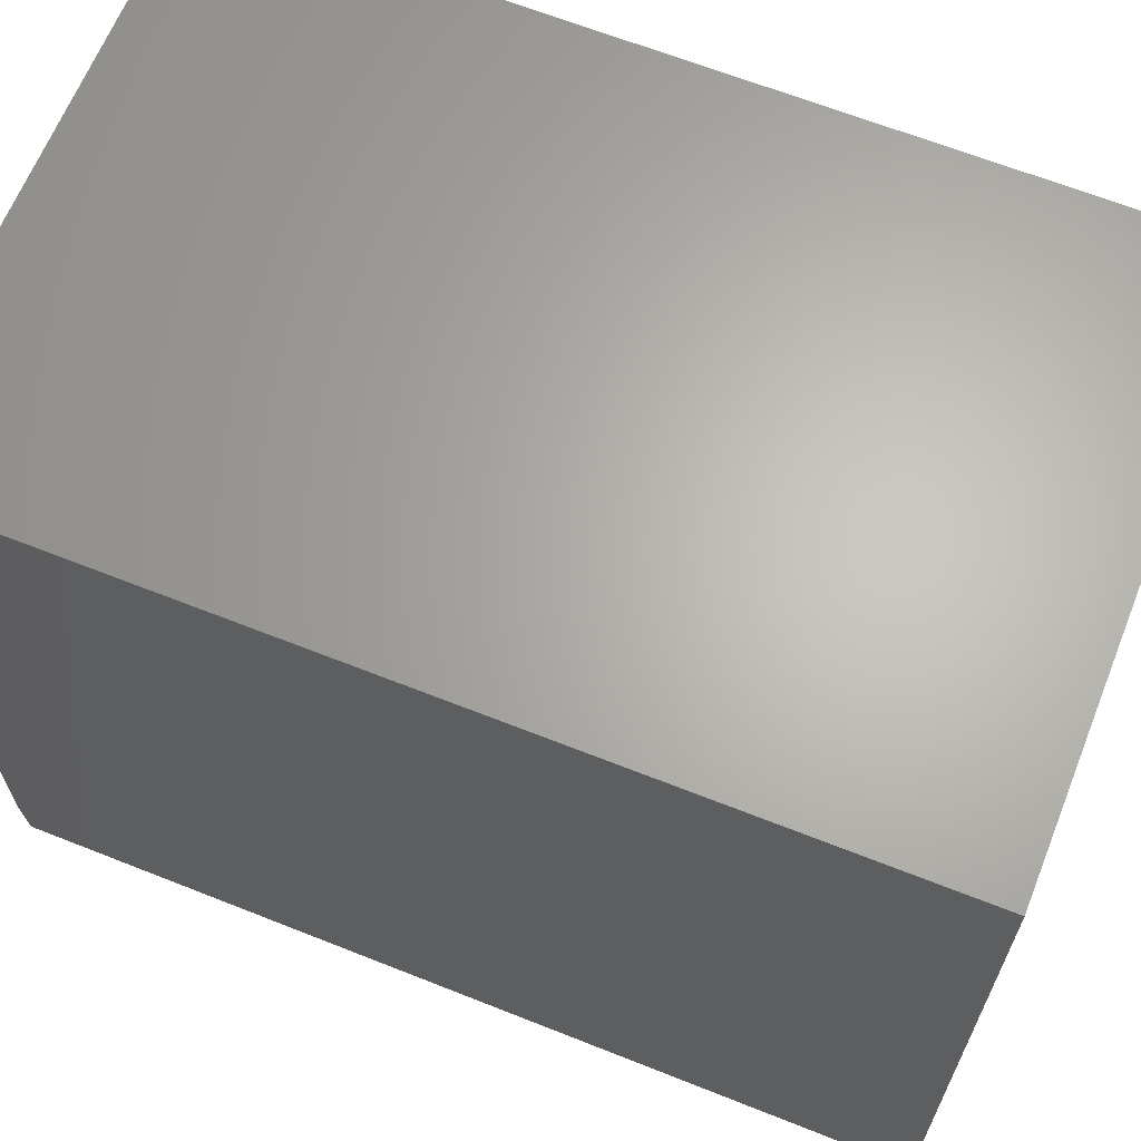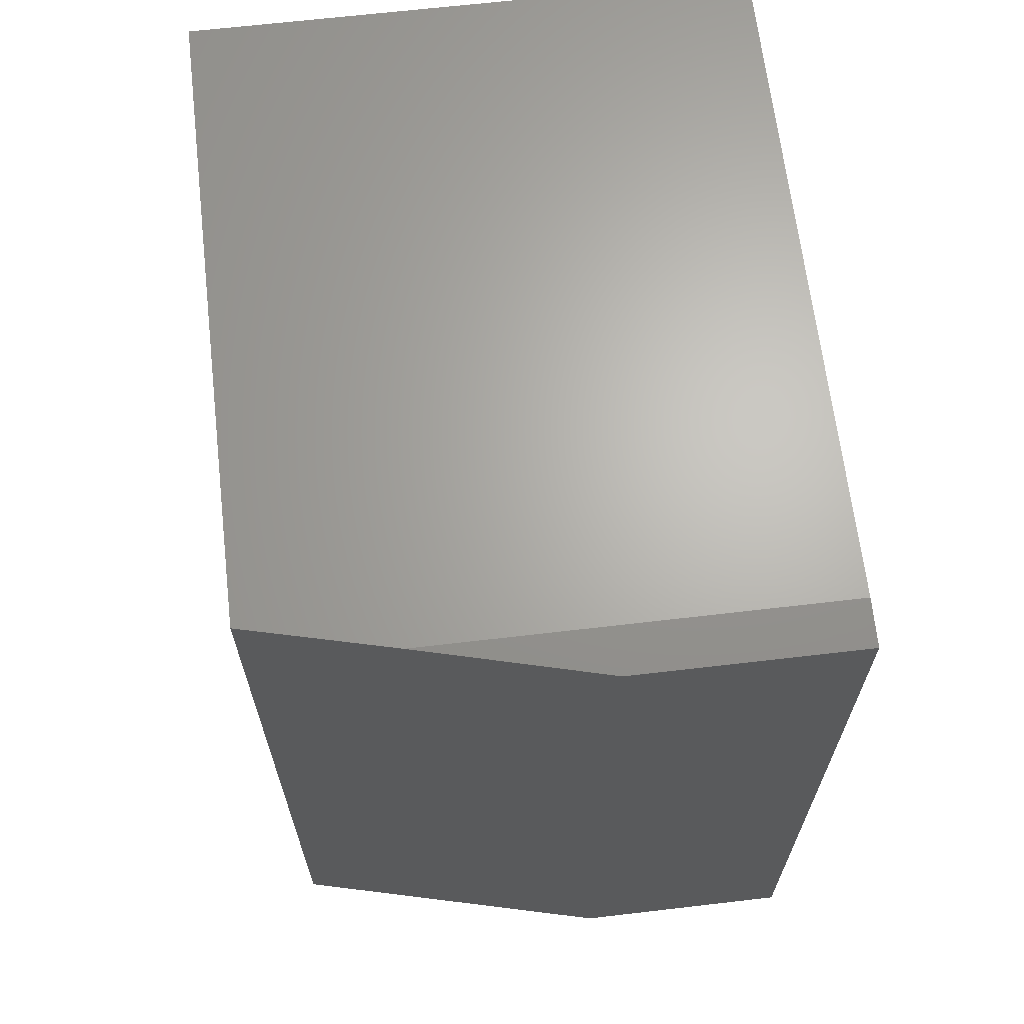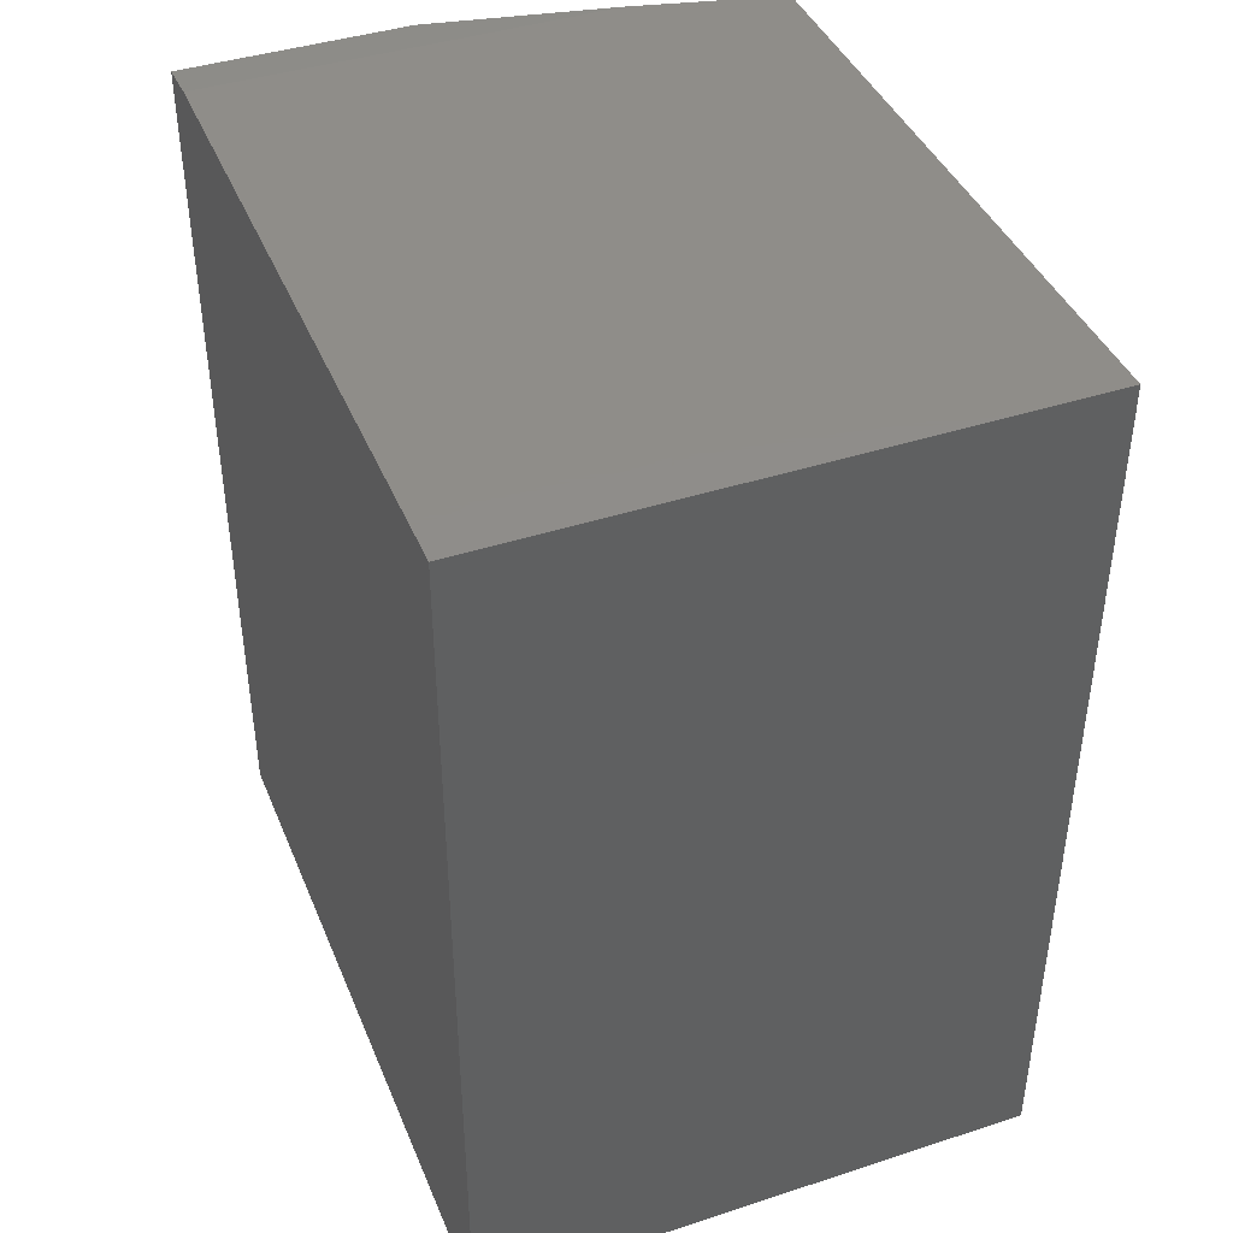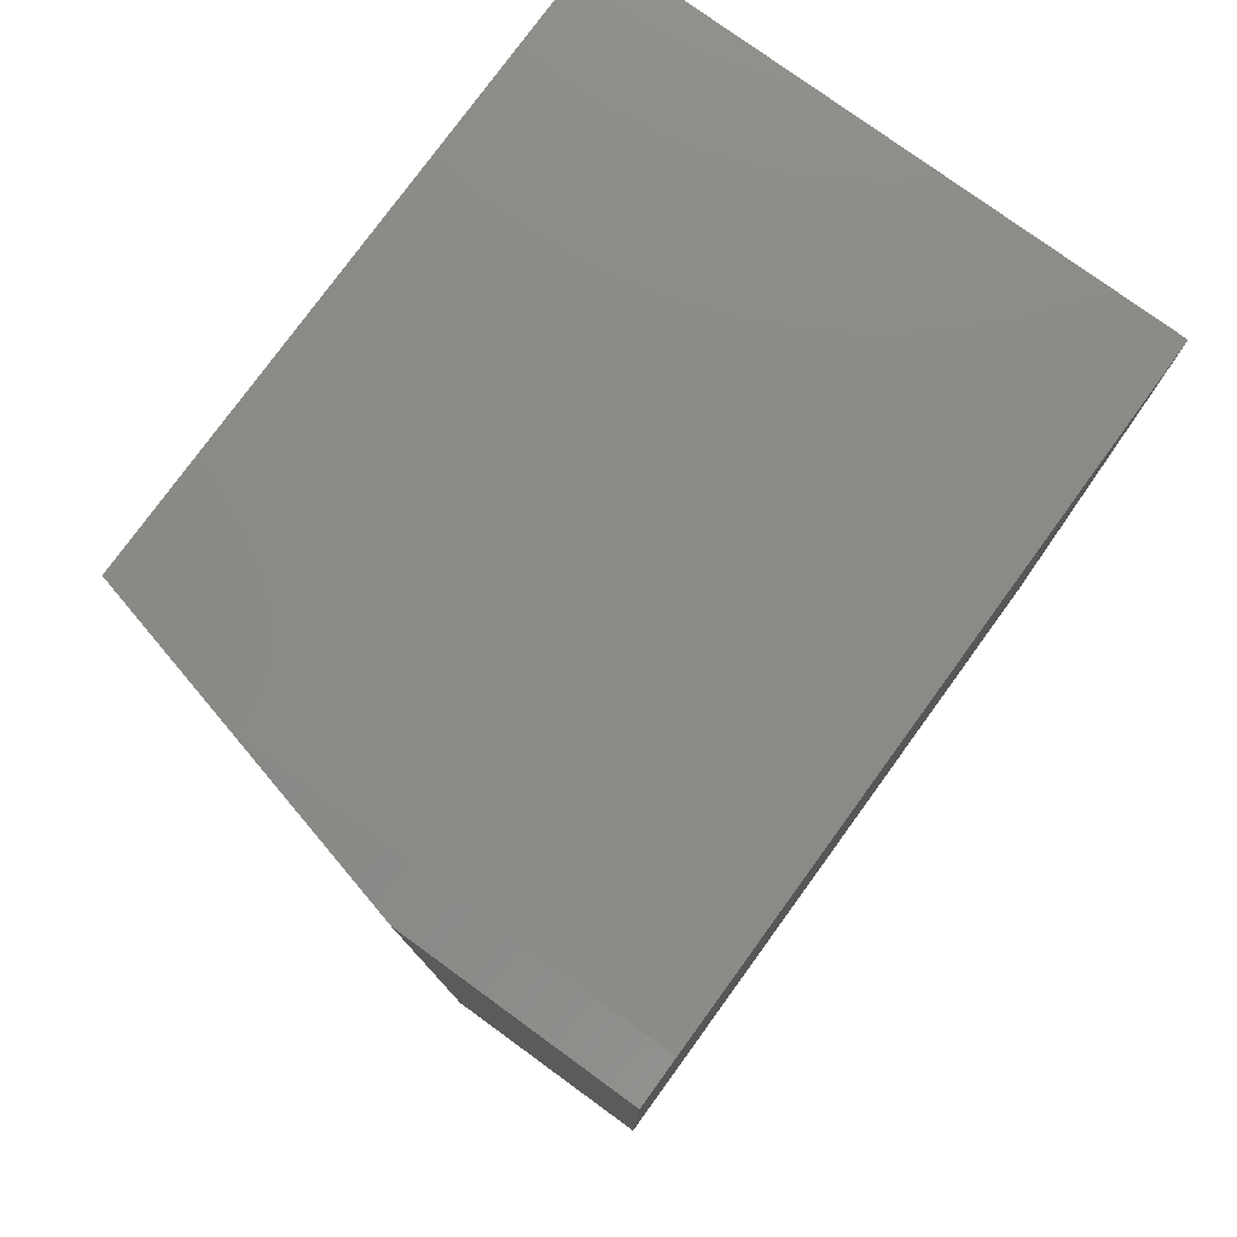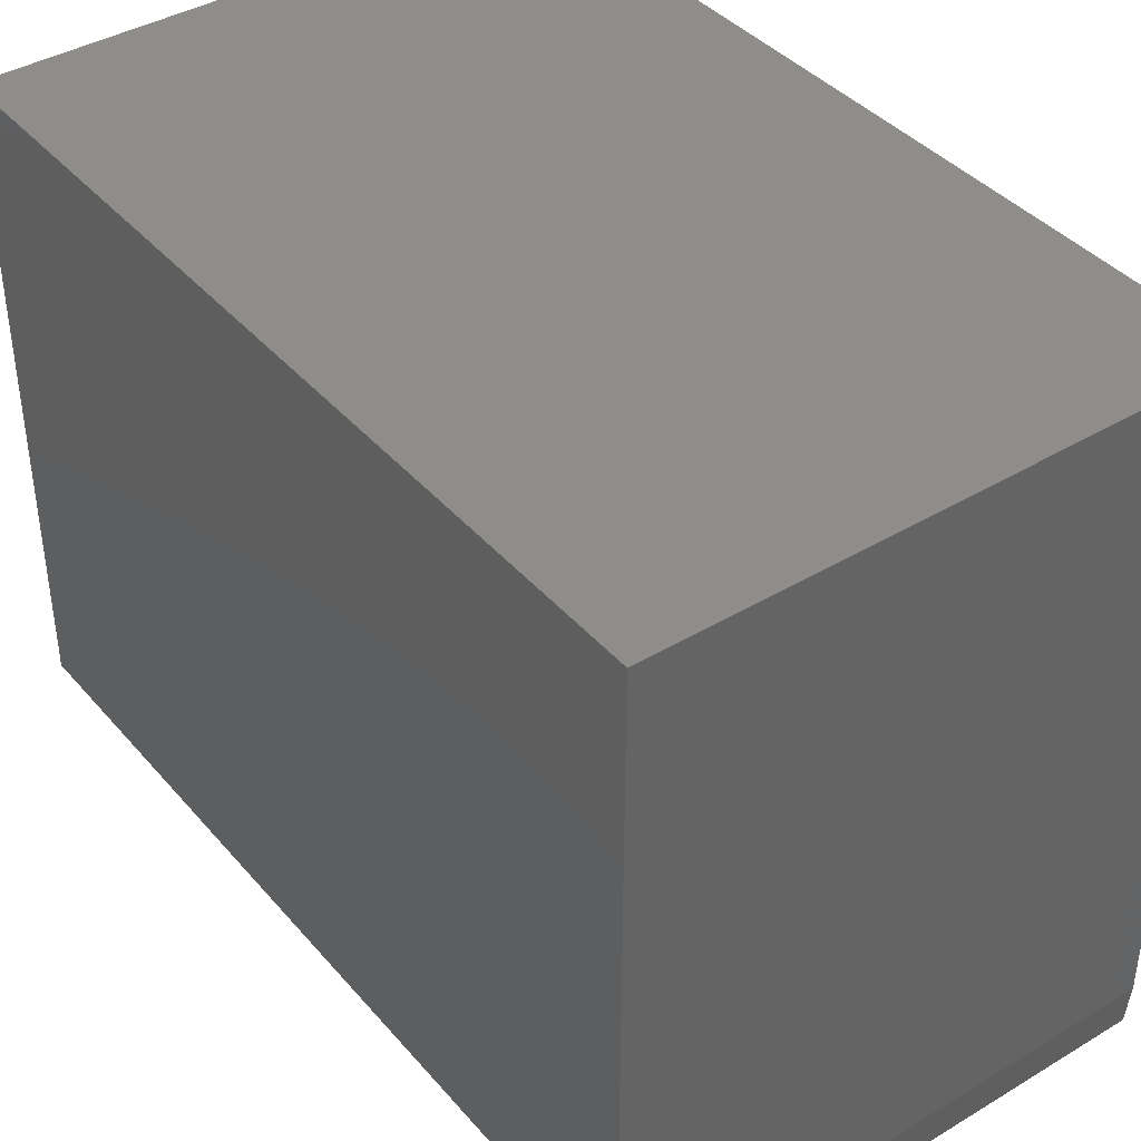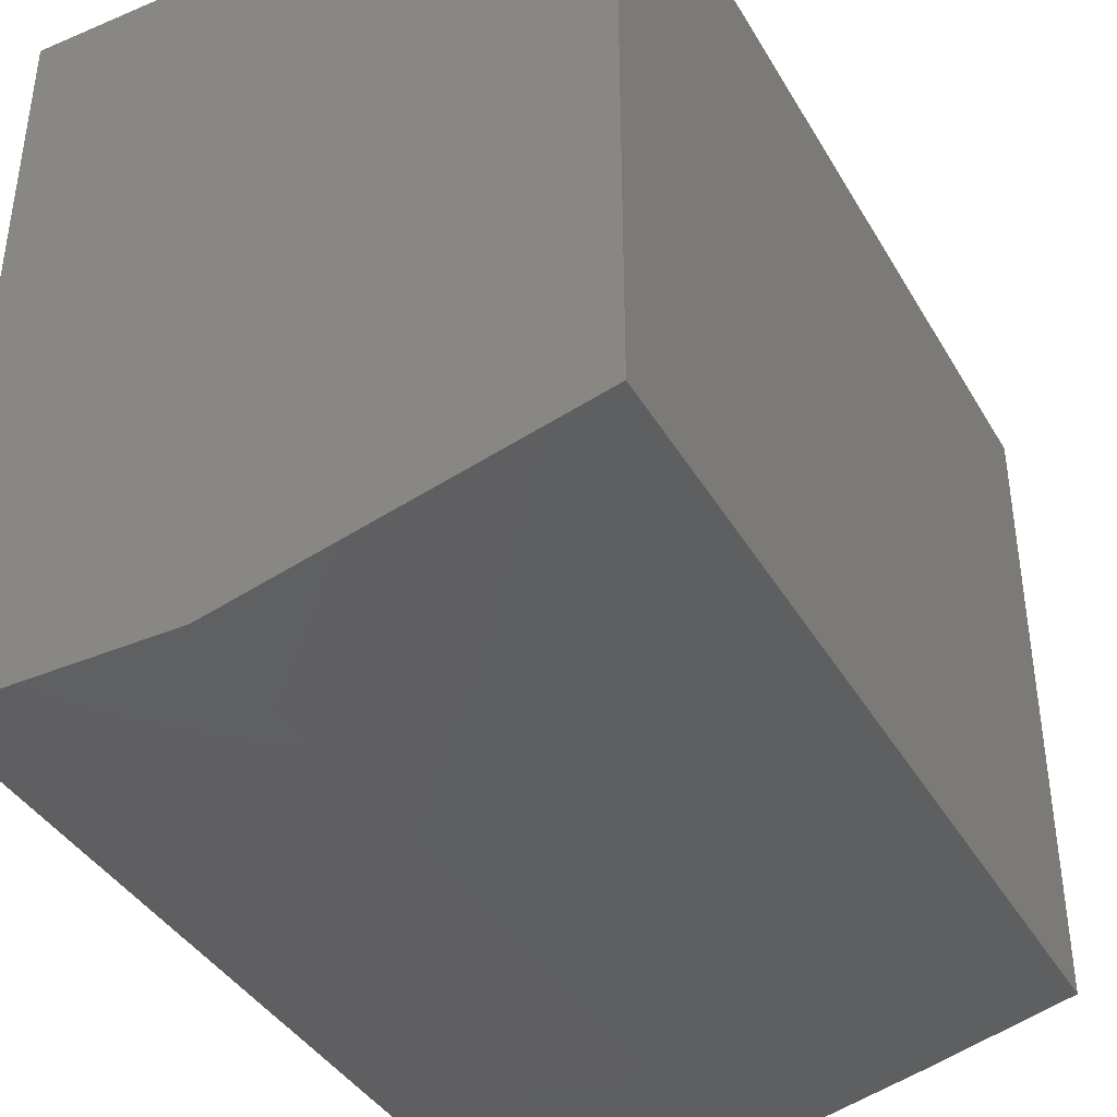
<metadata>
{"format":"stl","ext":"stl","renderer":"f3d","projection":"perspective","resolution":1024,"background":"white","views":[{"elev":65.0,"azim":-68.2,"up":"+Z"},{"elev":65.9,"azim":173.3,"up":"+Y"},{"elev":41.7,"azim":-21.4,"up":"+Y"},{"elev":78.1,"azim":-144.0,"up":"+Y"},{"elev":40.2,"azim":143.6,"up":"+Z"},{"elev":-39.6,"azim":27.6,"up":"+Z"}]}
</metadata>
<code>
# stl→obj: 12 verts, 20 faces
v -0.4766 0.7422 -0.6172
v -0.4766 0.75 -0.5391
v -0.09145 0.7422 -0.6172
v 0.2254 0.75 -0.5391
v 0.4789 0.75 -0.4766
v -0.4766 0.75 0.6094
v 0.4789 0.75 0.6094
v 0.4789 -0.75 -0.4766
v 0.4789 -0.75 0.6094
v -0.4766 -0.75 -0.6172
v -0.09145 -0.75 -0.6172
v -0.4766 -0.75 0.6094
f 1 2 3
f 3 2 4
f 4 2 5
f 5 2 6
f 5 6 7
f 5 7 8
f 8 7 9
f 1 3 10
f 10 3 11
f 9 12 8
f 8 12 10
f 8 10 11
f 4 5 3
f 3 5 8
f 3 8 11
f 10 12 1
f 1 12 6
f 1 6 2
f 7 6 9
f 9 6 12

</code>
